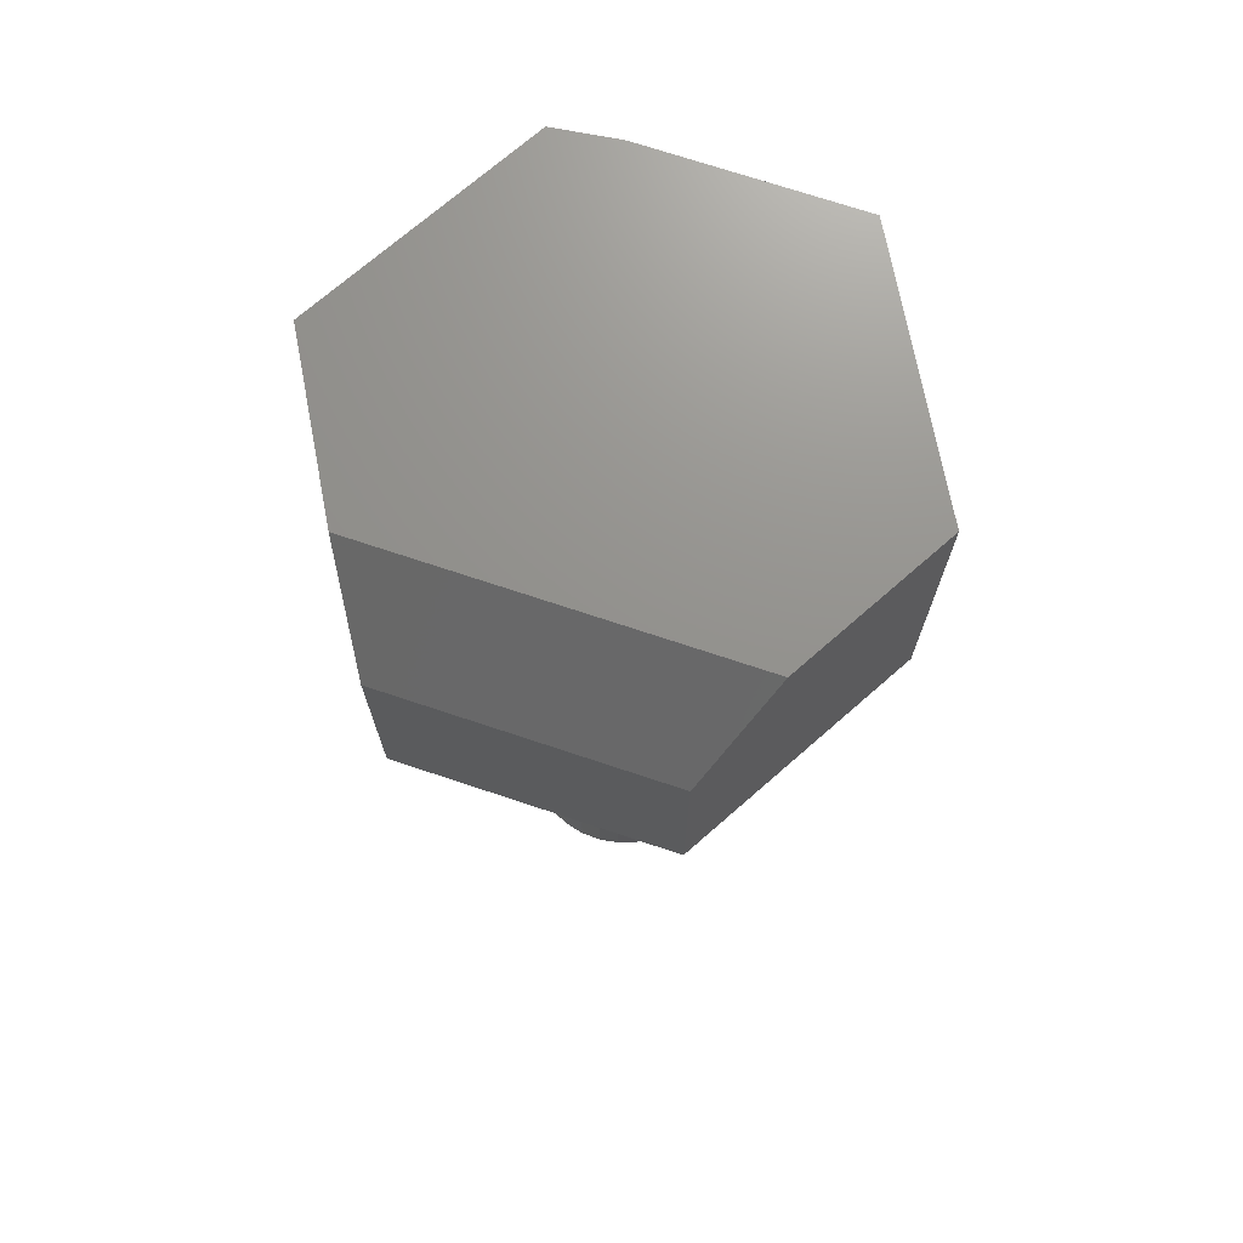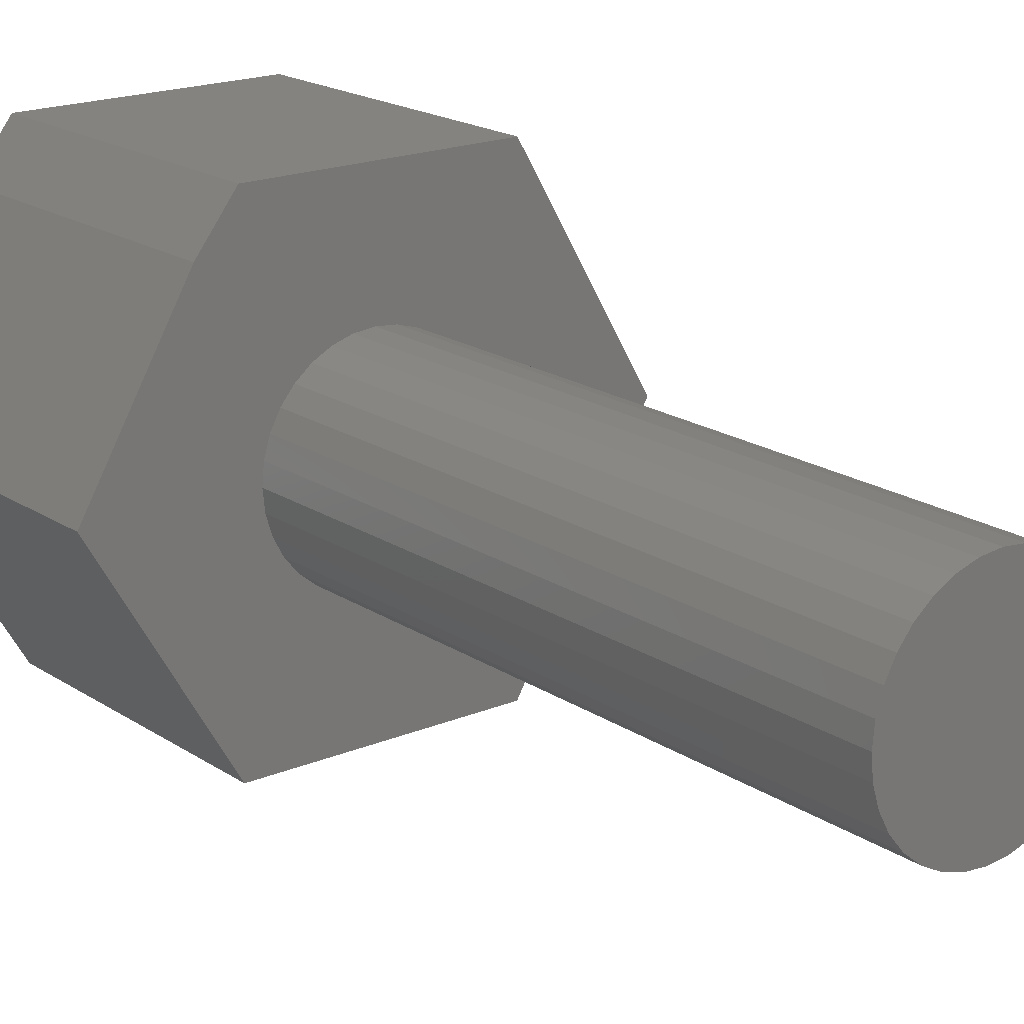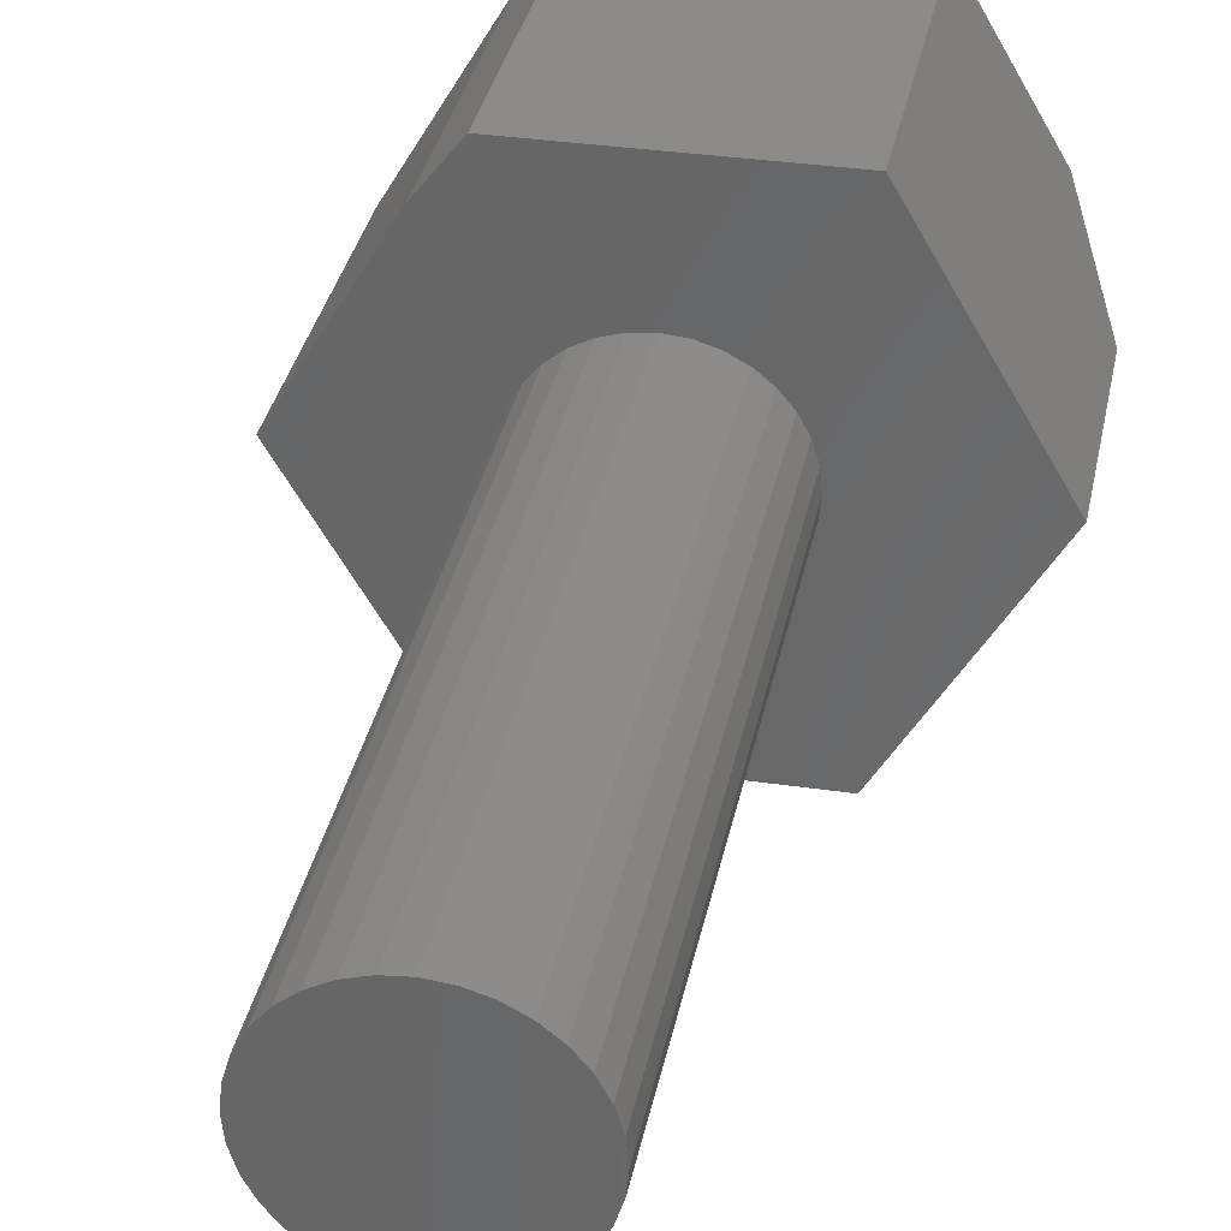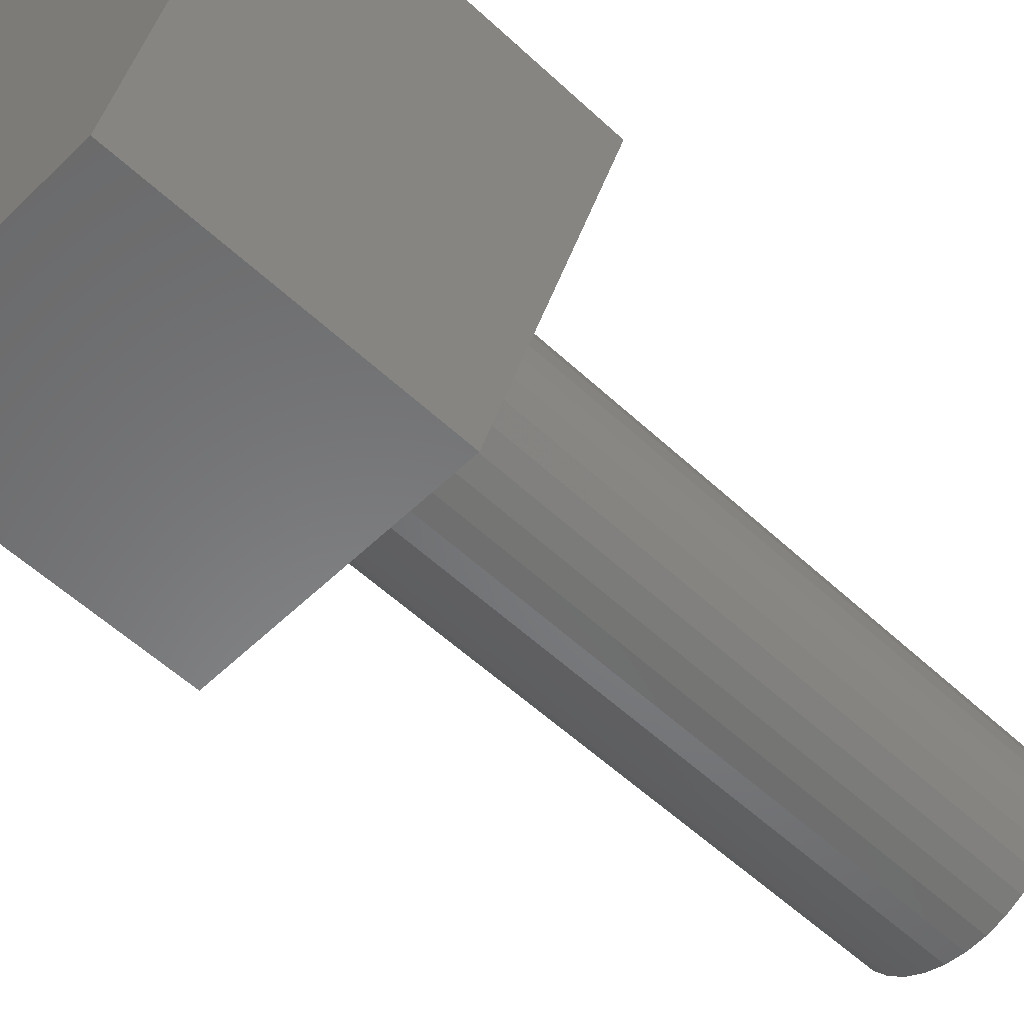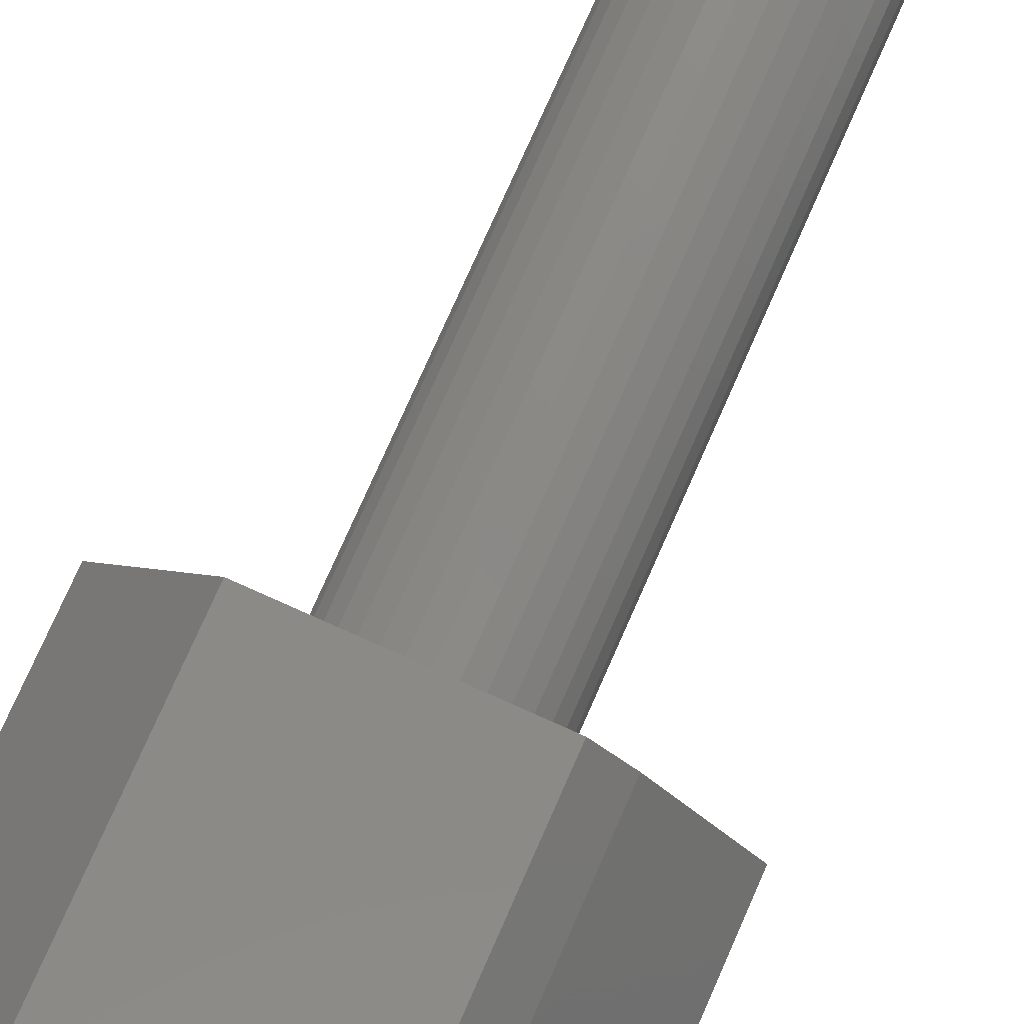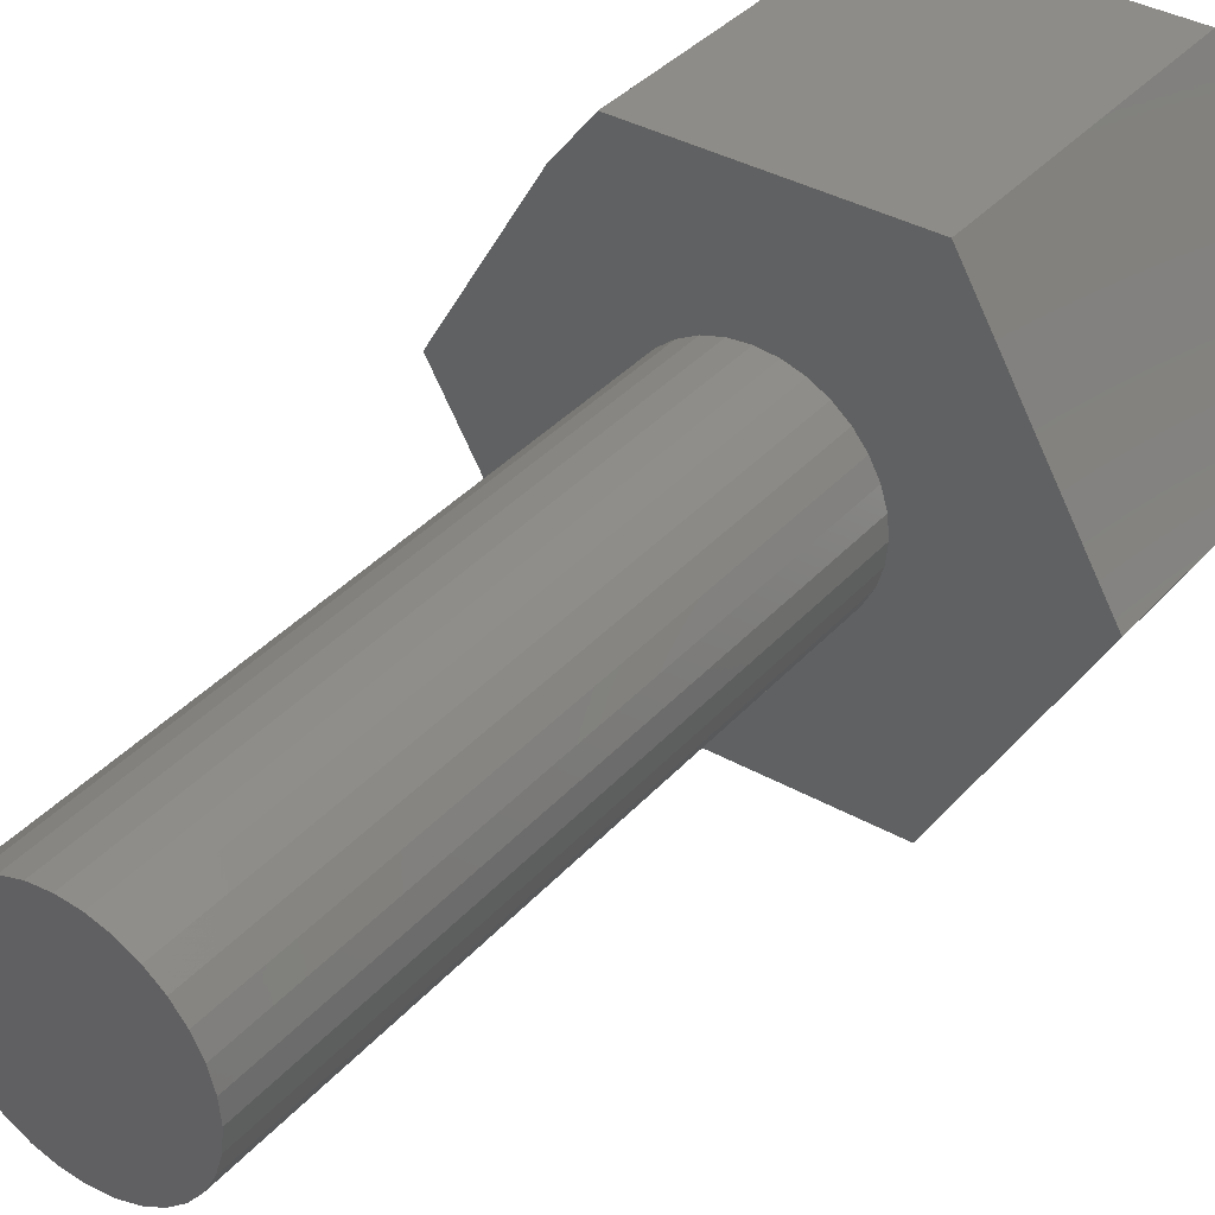
<metadata>
{"format":"stl","ext":"stl","renderer":"f3d","projection":"perspective","resolution":1024,"background":"white","views":[{"elev":71.7,"azim":138.8,"up":"+Y"},{"elev":18.8,"azim":-38.7,"up":"+Z"},{"elev":34.2,"azim":11.2,"up":"+Z"},{"elev":-55.3,"azim":-134.5,"up":"+Z"},{"elev":78.2,"azim":-156.0,"up":"+Z"},{"elev":36.9,"azim":36.0,"up":"+Z"}]}
</metadata>
<code>
# stl→obj: 80 verts, 156 faces
v 0.2109 -0.25 -5.359e-17
v 0.06588 -0.25 0.04605
v 0.07354 -0.25 0.03172
v 0.07826 -0.25 0.01617
v 0.07985 -0.25 -1.041e-16
v 0.07826 -0.25 -0.01617
v 0.07354 -0.25 -0.03172
v 0.1044 -0.25 -0.1821
v -0.2109 -0.25 0
v -0.1044 -0.25 -0.1821
v -0.07197 -0.25 -0.04605
v -0.07963 -0.25 -0.03172
v -0.08434 -0.25 -0.01617
v -0.08594 -0.25 3.045e-17
v -0.08434 -0.25 0.01617
v -0.07963 -0.25 0.03172
v -0.07197 -0.25 0.04605
v -0.128 -0.25 0.1416
v -0.06166 -0.25 0.05862
v -0.0491 -0.25 0.06892
v -0.03477 -0.25 0.07658
v -0.01921 -0.25 0.0813
v -0.003043 -0.25 0.08289
v 0.1044 -0.25 0.1821
v -0.09655 -0.25 0.1821
v -0.003043 -0.25 -0.08289
v -0.01921 -0.25 -0.0813
v -0.03477 -0.25 -0.07658
v -0.0491 -0.25 -0.06892
v -0.06166 -0.25 -0.05862
v 0.01313 -0.25 0.0813
v 0.02868 -0.25 0.07658
v 0.04301 -0.25 0.06892
v 0.05557 -0.25 0.05862
v 0.06588 -0.25 -0.04605
v 0.05557 -0.25 -0.05862
v 0.04301 -0.25 -0.06892
v 0.02868 -0.25 -0.07658
v 0.01313 -0.25 -0.0813
v 0.07985 -0.75 -1.041e-16
v 0.07826 -0.75 -0.01617
v 0.07354 -0.75 -0.03172
v 0.06588 -0.75 -0.04605
v 0.05557 -0.75 -0.05862
v 0.04301 -0.75 -0.06892
v 0.02868 -0.75 -0.07658
v 0.01313 -0.75 -0.0813
v -0.003043 -0.75 -0.08289
v -0.01921 -0.75 -0.0813
v -0.03477 -0.75 -0.07658
v -0.0491 -0.75 -0.06892
v -0.06166 -0.75 -0.05862
v -0.07197 -0.75 -0.04605
v -0.07963 -0.75 -0.03172
v -0.08434 -0.75 -0.01617
v -0.08594 -0.75 3.045e-17
v -0.08434 -0.75 0.01617
v -0.07963 -0.75 0.03172
v -0.07197 -0.75 0.04605
v -0.06166 -0.75 0.05862
v -0.0491 -0.75 0.06892
v -0.03477 -0.75 0.07658
v -0.01921 -0.75 0.0813
v -0.003043 -0.75 0.08289
v 0.01313 -0.75 0.0813
v 0.02868 -0.75 0.07658
v 0.04301 -0.75 0.06892
v 0.05557 -0.75 0.05862
v 0.06588 -0.75 0.04605
v 0.07354 -0.75 0.03172
v 0.07826 -0.75 0.01617
v -0.2109 0 0
v -0.128 4.602e-18 0.1416
v 0.1747 2.141e-17 0.06186
v -0.09655 6.35e-18 0.1821
v 0.1044 1.75e-17 0.1821
v -0.1044 5.916e-18 -0.1821
v 0.03194 1.348e-17 -0.1821
v 0.2109 -0.07812 -5.551e-17
v 0.1044 -0.07812 -0.1821
f 1 2 3
f 1 3 4
f 1 4 5
f 1 5 6
f 1 6 7
f 1 7 8
f 9 10 11
f 9 11 12
f 9 12 13
f 9 13 14
f 9 14 15
f 9 15 16
f 9 16 17
f 18 9 17
f 18 17 19
f 18 19 20
f 18 20 21
f 18 21 22
f 18 22 23
f 18 23 24
f 18 24 25
f 10 8 26
f 10 26 27
f 10 27 28
f 10 28 29
f 10 29 30
f 10 30 11
f 24 23 31
f 24 31 32
f 24 32 33
f 24 33 34
f 24 34 2
f 24 2 1
f 8 7 35
f 8 35 36
f 8 36 37
f 8 37 38
f 8 38 39
f 8 39 26
f 5 40 6
f 6 40 41
f 6 41 7
f 7 41 42
f 7 42 35
f 35 42 43
f 35 43 36
f 36 43 44
f 36 44 37
f 37 44 45
f 37 45 38
f 38 45 46
f 38 46 39
f 39 46 47
f 39 47 26
f 26 47 48
f 26 48 27
f 27 48 49
f 27 49 28
f 28 49 50
f 28 50 29
f 29 50 51
f 29 51 30
f 30 51 52
f 30 52 11
f 11 52 53
f 11 53 12
f 12 53 54
f 12 54 13
f 13 54 55
f 13 55 14
f 14 55 56
f 14 56 15
f 15 56 57
f 15 57 16
f 16 57 58
f 16 58 17
f 17 58 59
f 17 59 19
f 19 59 60
f 19 60 20
f 20 60 61
f 20 61 21
f 21 61 62
f 21 62 22
f 22 62 63
f 22 63 23
f 23 63 64
f 23 64 31
f 31 64 65
f 31 65 32
f 32 65 66
f 32 66 33
f 33 66 67
f 33 67 34
f 34 67 68
f 34 68 2
f 2 68 69
f 2 69 3
f 3 69 70
f 3 70 4
f 4 70 71
f 4 71 5
f 5 71 40
f 63 65 64
f 65 63 62
f 65 62 66
f 66 62 61
f 66 61 67
f 67 61 60
f 67 60 68
f 44 51 45
f 45 51 50
f 45 50 46
f 46 50 49
f 46 49 47
f 47 49 48
f 68 60 69
f 69 60 59
f 69 59 70
f 70 59 58
f 70 58 71
f 71 58 57
f 71 57 40
f 40 57 56
f 40 56 41
f 41 56 55
f 41 55 42
f 42 55 54
f 42 54 43
f 43 54 53
f 43 53 44
f 44 53 52
f 44 52 51
f 72 73 74
f 74 73 75
f 74 75 76
f 72 74 77
f 77 74 78
f 73 72 18
f 18 72 9
f 76 75 24
f 24 75 25
f 25 75 18
f 18 75 73
f 24 1 76
f 76 1 79
f 76 79 74
f 80 79 8
f 8 79 1
f 8 10 80
f 80 10 77
f 80 77 78
f 80 78 79
f 79 78 74
f 72 77 9
f 9 77 10

</code>
